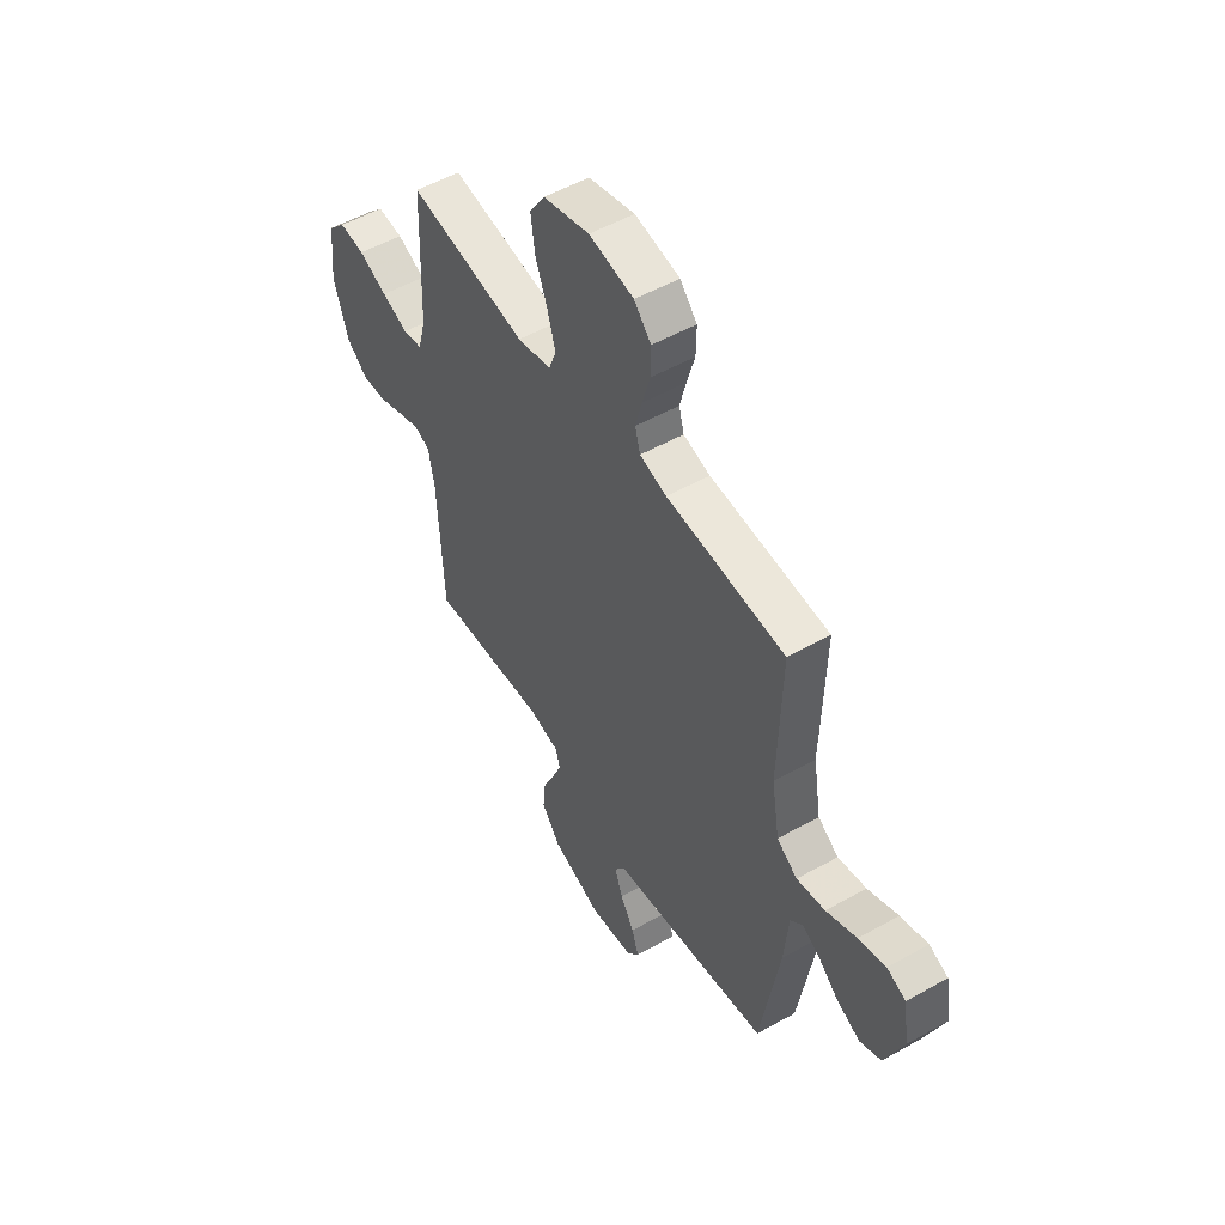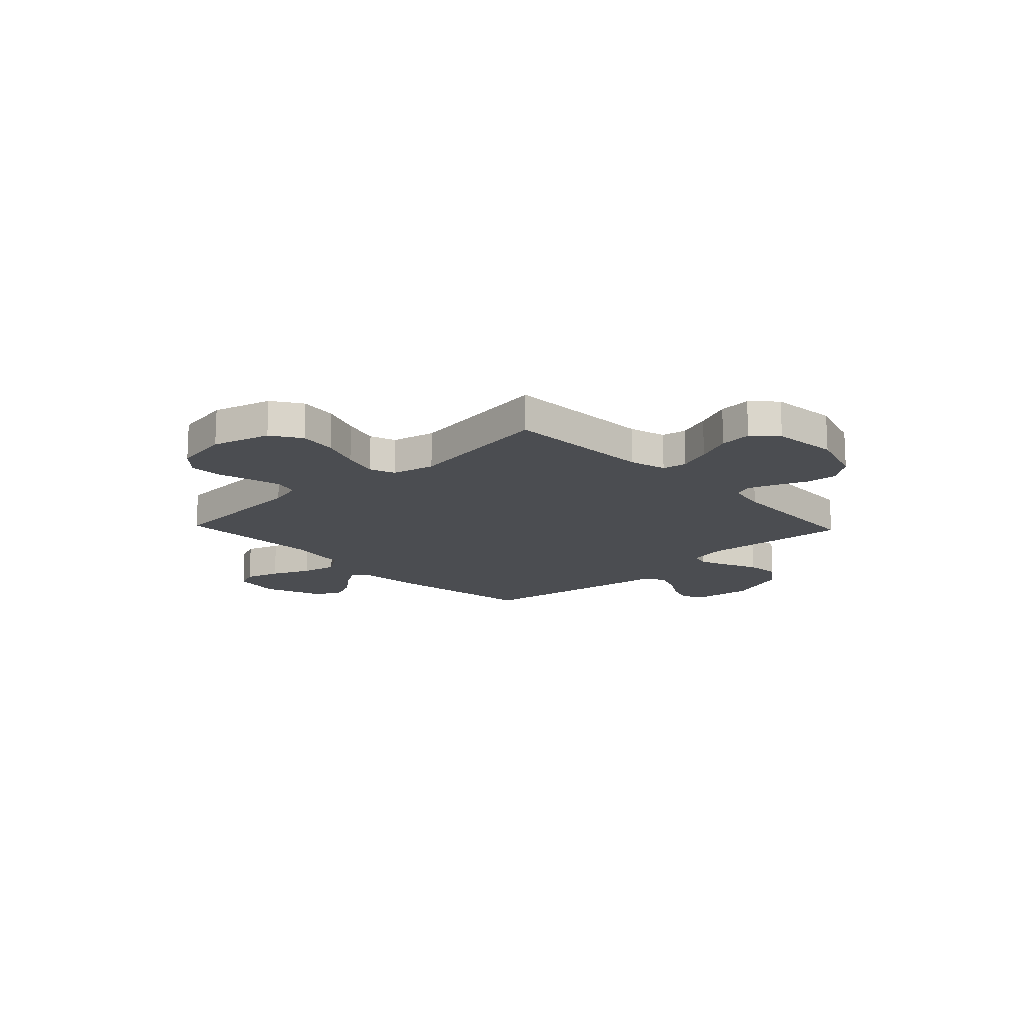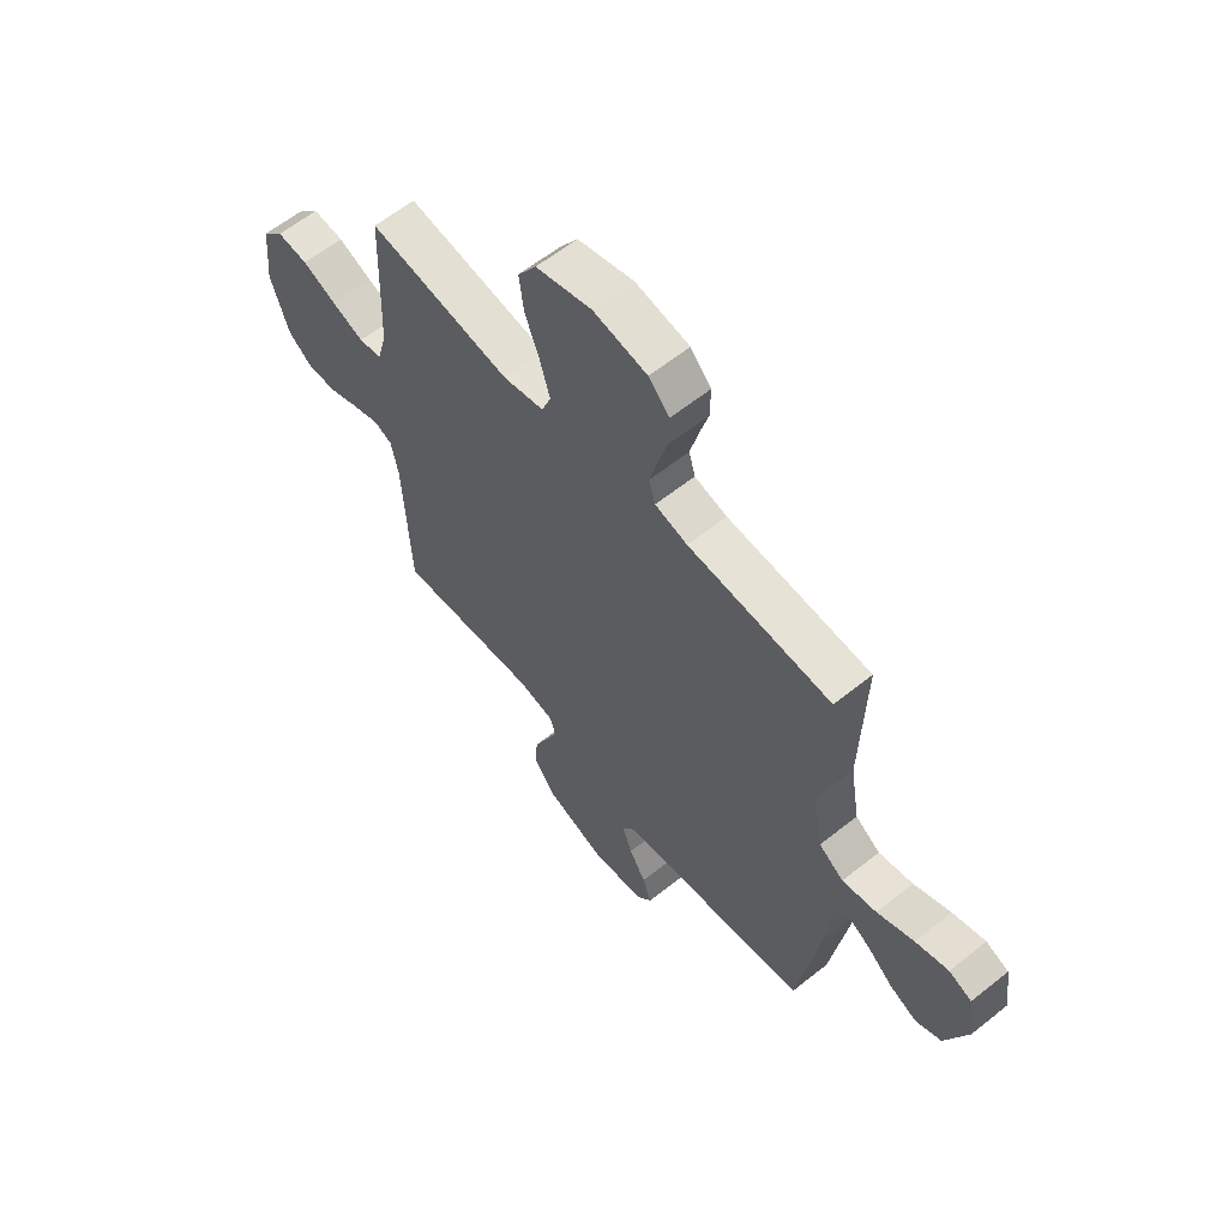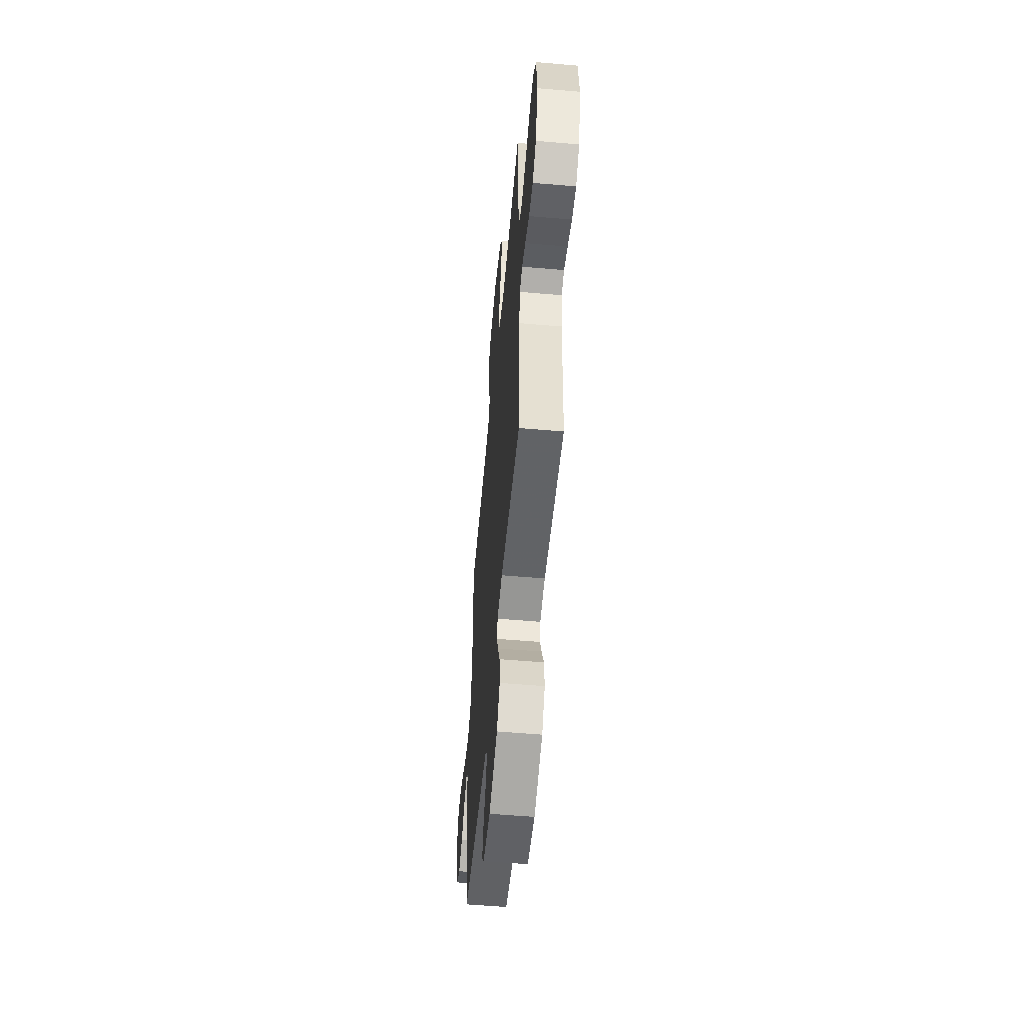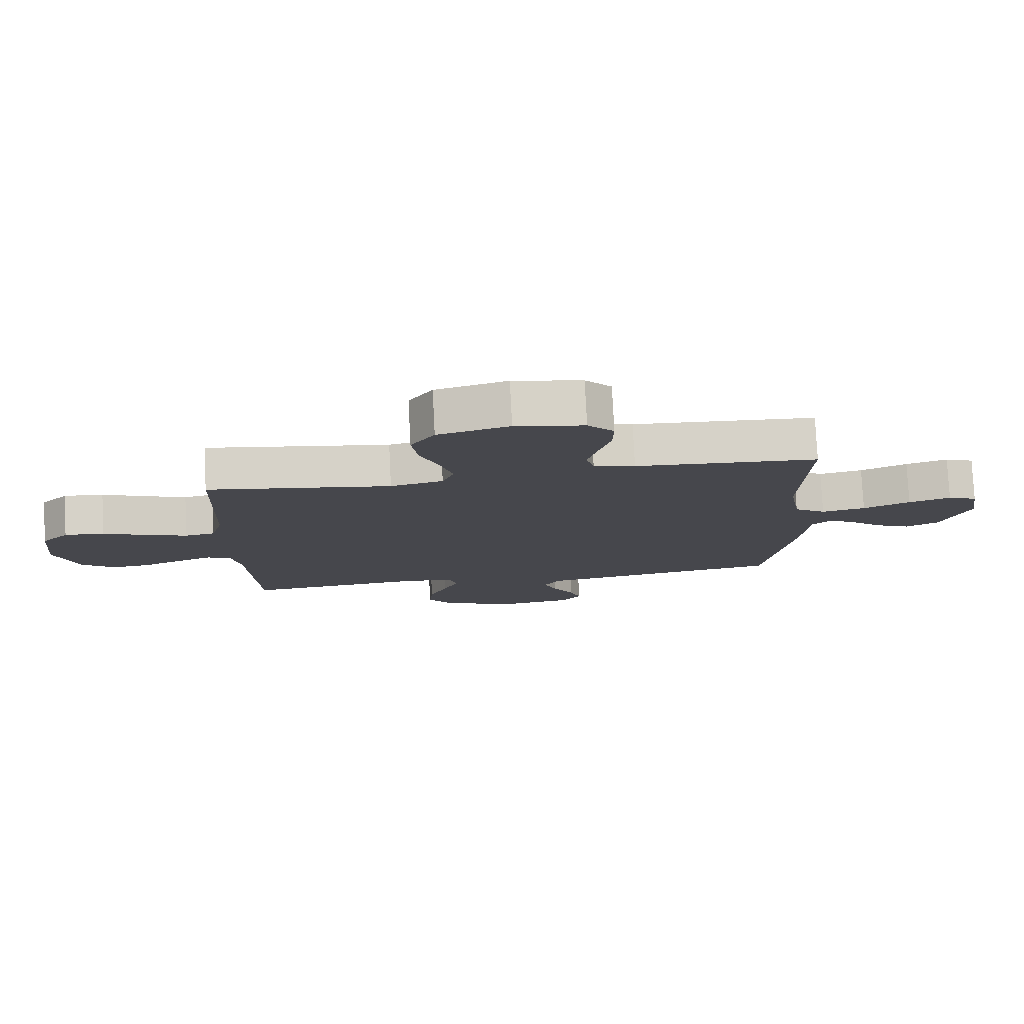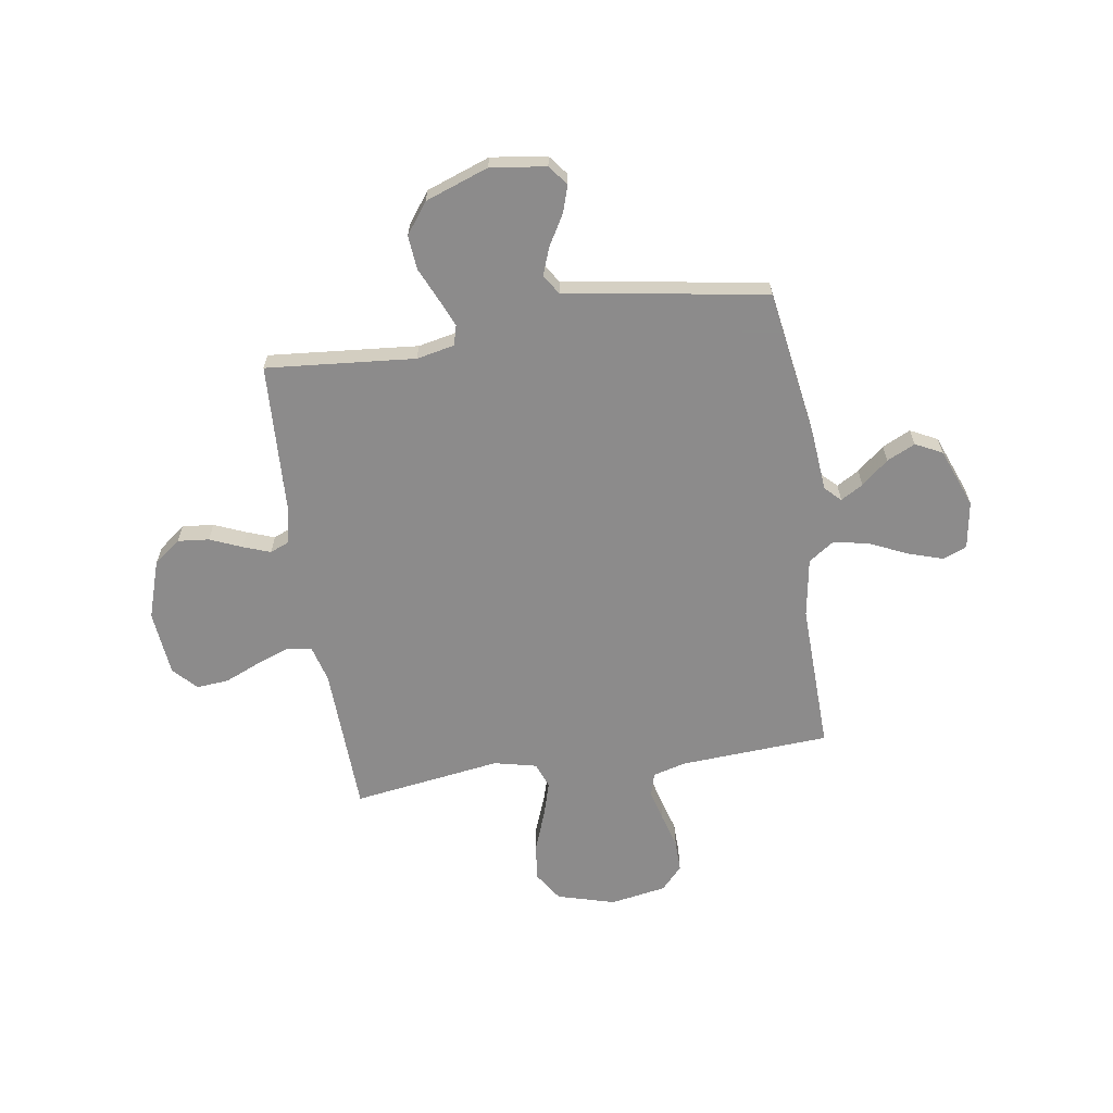
<metadata>
{"format":"obj","ext":"obj","renderer":"f3d","projection":"perspective","resolution":1024,"background":"white","views":[{"elev":52.9,"azim":-121.1,"up":"+Z"},{"elev":-15.7,"azim":43.5,"up":"+Y"},{"elev":61.0,"azim":-129.2,"up":"+Z"},{"elev":-55.8,"azim":84.8,"up":"+Z"},{"elev":78.8,"azim":177.1,"up":"+Z"},{"elev":-64.0,"azim":-171.3,"up":"+Y"}]}
</metadata>
<code>
v 0.5 0.07 0.5
v 0.511 0.07 0.2
v 0.531 0.07 0.126
v 0.58 0.07 0.117
v 0.647 0.07 0.142
v 0.719 0.07 0.173
v 0.784 0.07 0.179
v 0.829 0.07 0.132
v 0.842 0.07 0
v 0.804 0.07 -0.117
v 0.75 0.07 -0.159
v 0.687 0.07 -0.153
v 0.623 0.07 -0.126
v 0.568 0.07 -0.106
v 0.529 0.07 -0.122
v 0.514 0.07 -0.2
v 0.5 0.07 -0.5
v 0.2 0.07 -0.474
v 0.124 0.07 -0.49
v 0.113 0.07 -0.53
v 0.137 0.07 -0.587
v 0.167 0.07 -0.654
v 0.173 0.07 -0.722
v 0.127 0.07 -0.784
v 0 0.07 -0.83
v -0.112 0.07 -0.815
v -0.143 0.07 -0.775
v -0.125 0.07 -0.72
v -0.09 0.07 -0.66
v -0.069 0.07 -0.604
v -0.095 0.07 -0.564
v -0.2 0.07 -0.548
v -0.5 0.07 -0.5
v -0.547 0.07 -0.2
v -0.558 0.07 -0.077
v -0.589 0.07 -0.047
v -0.634 0.07 -0.073
v -0.688 0.07 -0.119
v -0.745 0.07 -0.146
v -0.799 0.07 -0.119
v -0.845 0.07 0
v -0.83 0.07 0.096
v -0.782 0.07 0.116
v -0.713 0.07 0.094
v -0.636 0.07 0.059
v -0.564 0.07 0.044
v -0.512 0.07 0.08
v -0.492 0.07 0.2
v -0.5 0.07 0.5
v -0.2 0.07 0.518
v -0.132 0.07 0.536
v -0.119 0.07 0.583
v -0.135 0.07 0.646
v -0.155 0.07 0.716
v -0.156 0.07 0.78
v -0.113 0.07 0.827
v 0 0.07 0.847
v 0.117 0.07 0.814
v 0.156 0.07 0.754
v 0.146 0.07 0.678
v 0.116 0.07 0.599
v 0.095 0.07 0.527
v 0.114 0.07 0.476
v 0.2 0.07 0.456
v 0.5 0 0.5
v 0.511 0 0.2
v 0.531 0 0.126
v 0.58 0 0.117
v 0.647 0 0.142
v 0.719 0 0.173
v 0.784 0 0.179
v 0.829 0 0.132
v 0.842 0 0
v 0.804 0 -0.117
v 0.75 0 -0.159
v 0.687 0 -0.153
v 0.623 0 -0.126
v 0.568 0 -0.106
v 0.529 0 -0.122
v 0.514 0 -0.2
v 0.5 0 -0.5
v 0.2 0 -0.474
v 0.124 0 -0.49
v 0.113 0 -0.53
v 0.137 0 -0.587
v 0.167 0 -0.654
v 0.173 0 -0.722
v 0.127 0 -0.784
v 0 0 -0.83
v -0.112 0 -0.815
v -0.143 0 -0.775
v -0.125 0 -0.72
v -0.09 0 -0.66
v -0.069 0 -0.604
v -0.095 0 -0.564
v -0.2 0 -0.548
v -0.5 0 -0.5
v -0.547 0 -0.2
v -0.558 0 -0.077
v -0.589 0 -0.047
v -0.634 0 -0.073
v -0.688 0 -0.119
v -0.745 0 -0.146
v -0.799 0 -0.119
v -0.845 0 0
v -0.83 0 0.096
v -0.782 0 0.116
v -0.713 0 0.094
v -0.636 0 0.059
v -0.564 0 0.044
v -0.512 0 0.08
v -0.492 0 0.2
v -0.5 0 0.5
v -0.2 0 0.518
v -0.132 0 0.536
v -0.119 0 0.583
v -0.135 0 0.646
v -0.155 0 0.716
v -0.156 0 0.78
v -0.113 0 0.827
v 0 0 0.847
v 0.117 0 0.814
v 0.156 0 0.754
v 0.146 0 0.678
v 0.116 0 0.599
v 0.095 0 0.527
v 0.114 0 0.476
v 0.2 0 0.456
f 59 60 61
f 58 59 61
f 57 58 61
f 56 57 61
f 55 56 61
f 54 55 61
f 53 54 61
f 52 53 61 62
f 51 52 62 63
f 48 49 50
f 50 51 63
f 48 50 63
f 47 48 63
f 43 44 45
f 42 43 45
f 41 42 45
f 40 41 45
f 39 40 45
f 38 39 45
f 37 38 45
f 36 37 45 46
f 47 63 64
f 46 47 64
f 36 46 64
f 35 36 64
f 64 1 2
f 35 64 2
f 34 35 2
f 33 34 2
f 32 33 2
f 31 32 2
f 27 28 29
f 26 27 29
f 25 26 29
f 24 25 29
f 23 24 29
f 22 23 29
f 21 22 29
f 16 17 18
f 15 16 18 19
f 11 12 13
f 10 11 13
f 9 10 13
f 8 9 13
f 7 8 13
f 6 7 13
f 5 6 13
f 4 5 13 14
f 3 4 14 15
f 3 15 19
f 2 3 19
f 31 2 19
f 30 31 19
f 29 30 19 20
f 20 21 29
f 125 124 123
f 125 123 122
f 125 122 121
f 125 121 120
f 125 120 119
f 125 119 118
f 125 118 117
f 126 125 117 116
f 127 126 116 115
f 114 113 112
f 127 115 114
f 127 114 112
f 127 112 111
f 109 108 107
f 109 107 106
f 109 106 105
f 109 105 104
f 109 104 103
f 109 103 102
f 109 102 101
f 110 109 101 100
f 128 127 111
f 128 111 110
f 128 110 100
f 128 100 99
f 66 65 128
f 66 128 99
f 66 99 98
f 66 98 97
f 66 97 96
f 66 96 95
f 93 92 91
f 93 91 90
f 93 90 89
f 93 89 88
f 93 88 87
f 93 87 86
f 93 86 85
f 82 81 80
f 83 82 80 79
f 77 76 75
f 77 75 74
f 77 74 73
f 77 73 72
f 77 72 71
f 77 71 70
f 77 70 69
f 78 77 69 68
f 79 78 68 67
f 83 79 67
f 83 67 66
f 83 66 95
f 83 95 94
f 84 83 94 93
f 93 85 84
f 1 65 66 2
f 2 66 67 3
f 3 67 68 4
f 4 68 69 5
f 5 69 70 6
f 6 70 71 7
f 7 71 72 8
f 8 72 73 9
f 9 73 74 10
f 10 74 75 11
f 11 75 76 12
f 12 76 77 13
f 13 77 78 14
f 14 78 79 15
f 15 79 80 16
f 16 80 81 17
f 17 81 82 18
f 18 82 83 19
f 19 83 84 20
f 20 84 85 21
f 21 85 86 22
f 22 86 87 23
f 23 87 88 24
f 24 88 89 25
f 25 89 90 26
f 26 90 91 27
f 27 91 92 28
f 28 92 93 29
f 29 93 94 30
f 30 94 95 31
f 31 95 96 32
f 32 96 97 33
f 33 97 98 34
f 34 98 99 35
f 35 99 100 36
f 36 100 101 37
f 37 101 102 38
f 38 102 103 39
f 39 103 104 40
f 40 104 105 41
f 41 105 106 42
f 42 106 107 43
f 43 107 108 44
f 44 108 109 45
f 45 109 110 46
f 46 110 111 47
f 47 111 112 48
f 48 112 113 49
f 49 113 114 50
f 50 114 115 51
f 51 115 116 52
f 52 116 117 53
f 53 117 118 54
f 54 118 119 55
f 55 119 120 56
f 56 120 121 57
f 57 121 122 58
f 58 122 123 59
f 59 123 124 60
f 60 124 125 61
f 61 125 126 62
f 62 126 127 63
f 63 127 128 64
f 64 128 65 1

</code>
